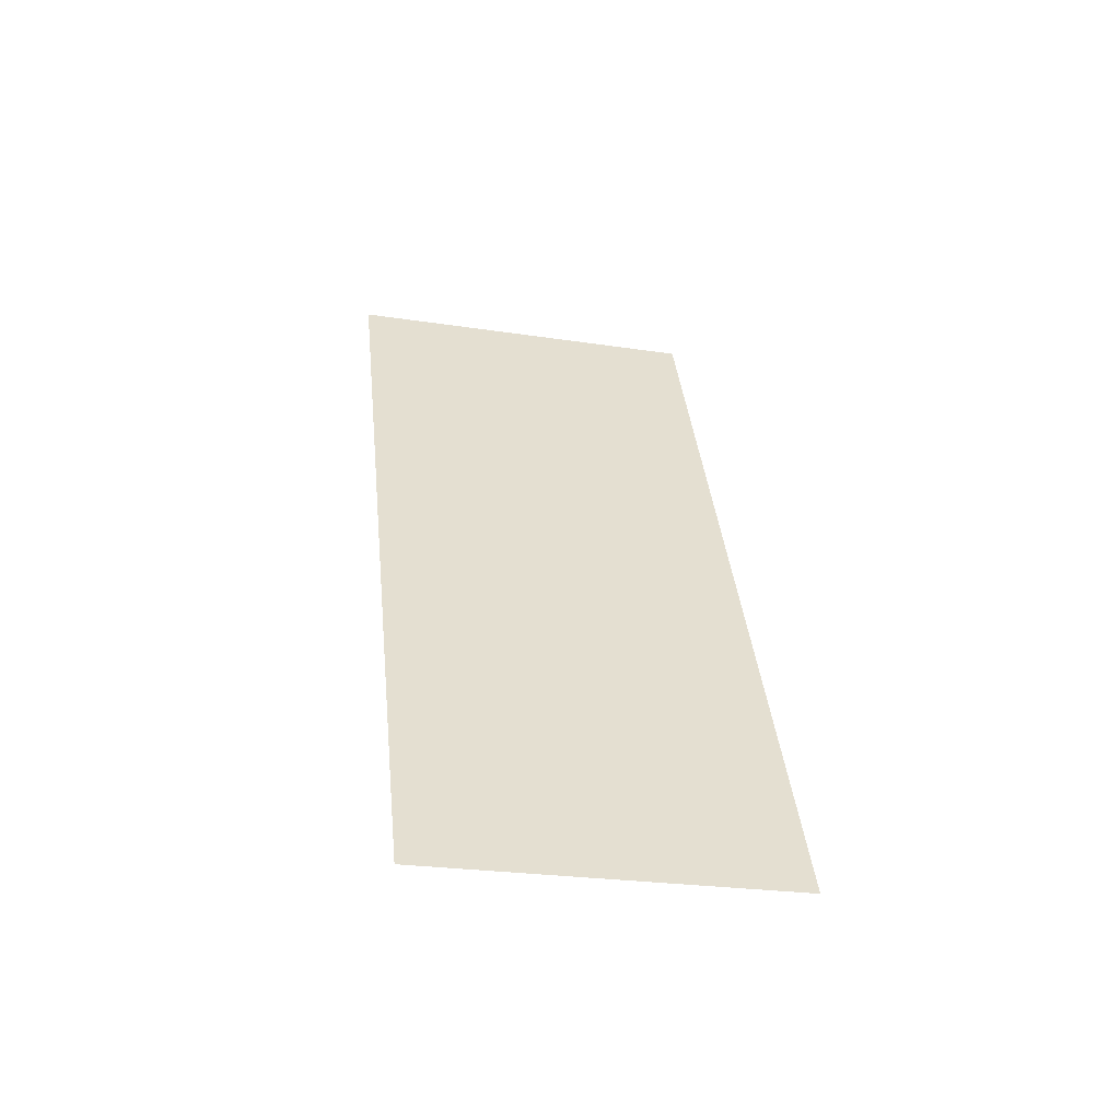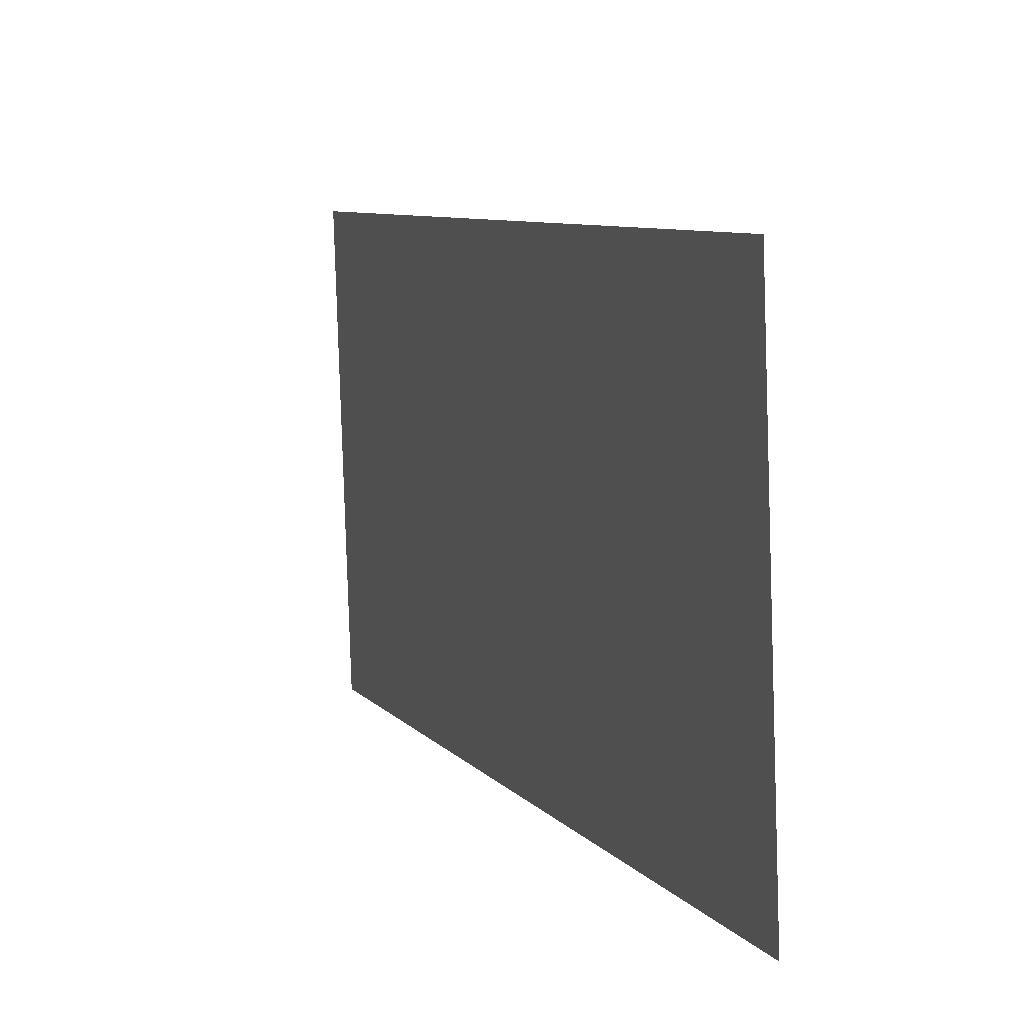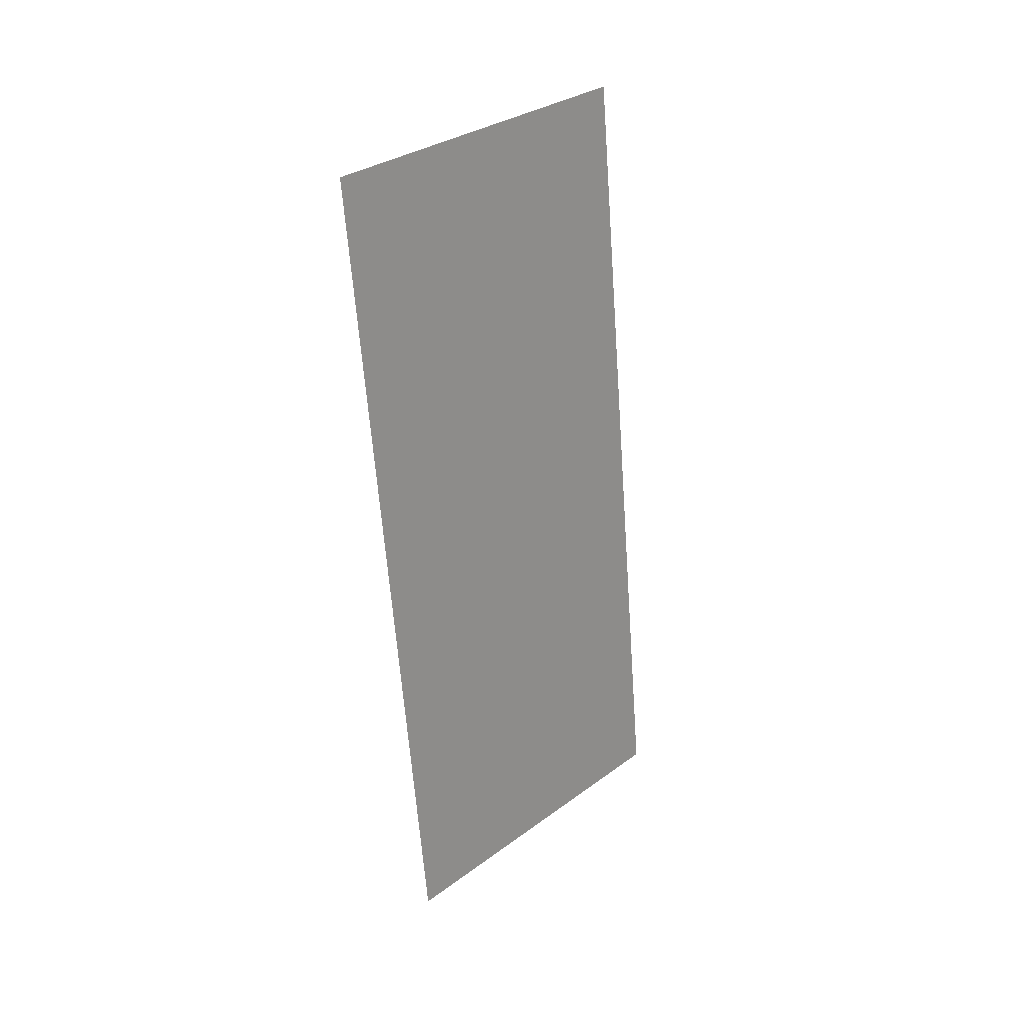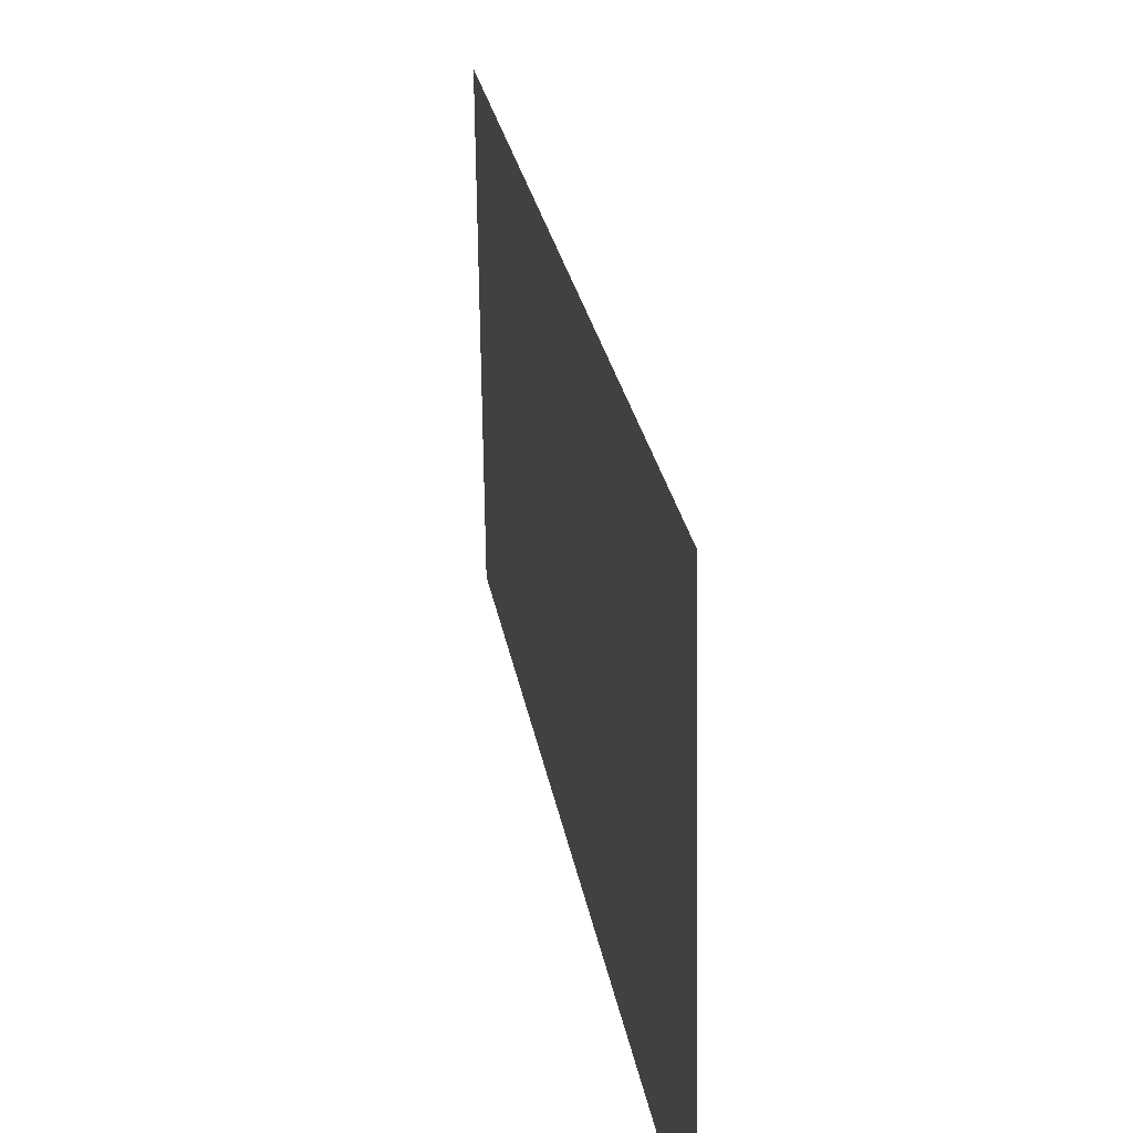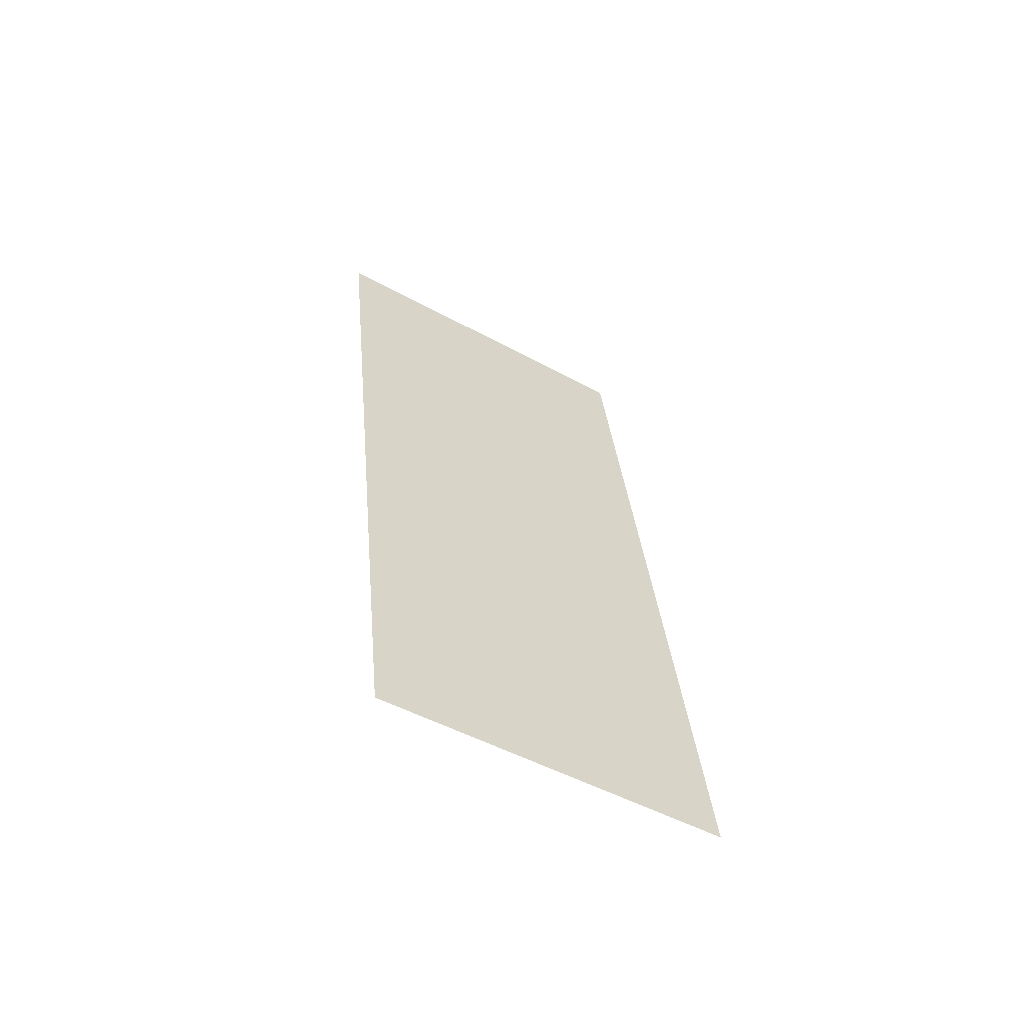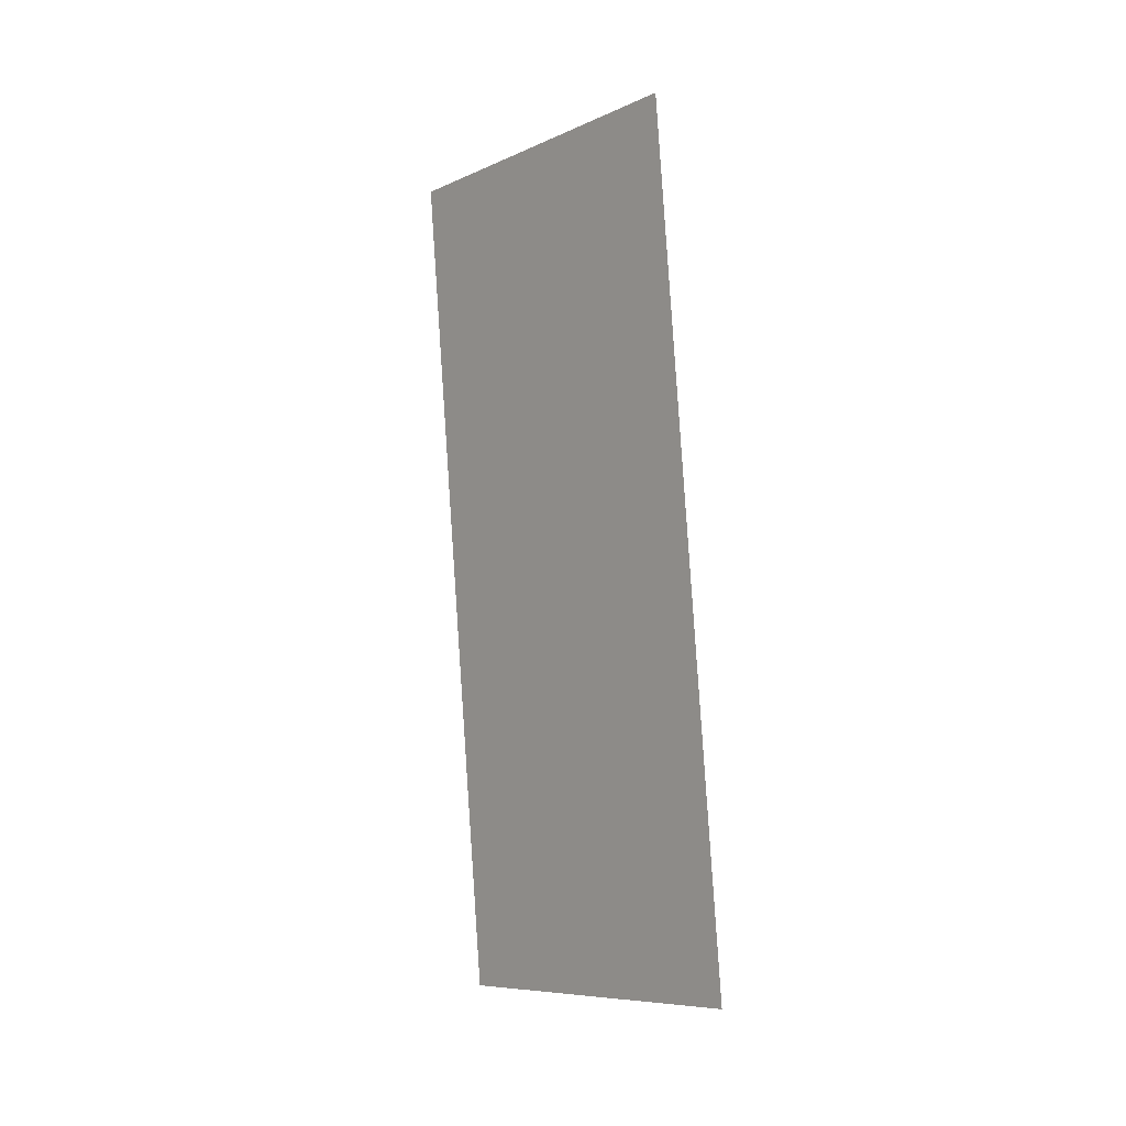
<metadata>
{"format":"obj","ext":"obj","renderer":"f3d","projection":"perspective","resolution":1024,"background":"white","views":[{"elev":-52.6,"azim":-102.1,"up":"+Y"},{"elev":12.7,"azim":-17.7,"up":"+Z"},{"elev":23.3,"azim":-135.6,"up":"+Y"},{"elev":28.5,"azim":-8.0,"up":"+Z"},{"elev":-60.2,"azim":-121.0,"up":"+Y"},{"elev":-0.3,"azim":-39.5,"up":"+Y"}]}
</metadata>
<code>
o 3dw.eb6176d02ba79f0640010f30b5cd77ee/Model/mesh1/mesh1-geometry/material_0/component_7#mesh1-geometry
v 0.5286 0.04969 0.1764
v 0.5286 0.02861 0.1882
v 0.5286 0.05069 0.1859
v 0.5286 0.05069 0.1859
v 0.5286 0.02861 0.1882
v 0.5286 0.04969 0.1764
v 0.5286 0.02861 0.1882
v 0.5286 0.04969 0.1764
v 0.5286 0.02761 0.1788
v 0.5286 0.02761 0.1788
v 0.5286 0.04969 0.1764
v 0.5286 0.02861 0.1882
f 1 2 3
f 4 5 6
f 7 8 9
f 10 11 12

</code>
